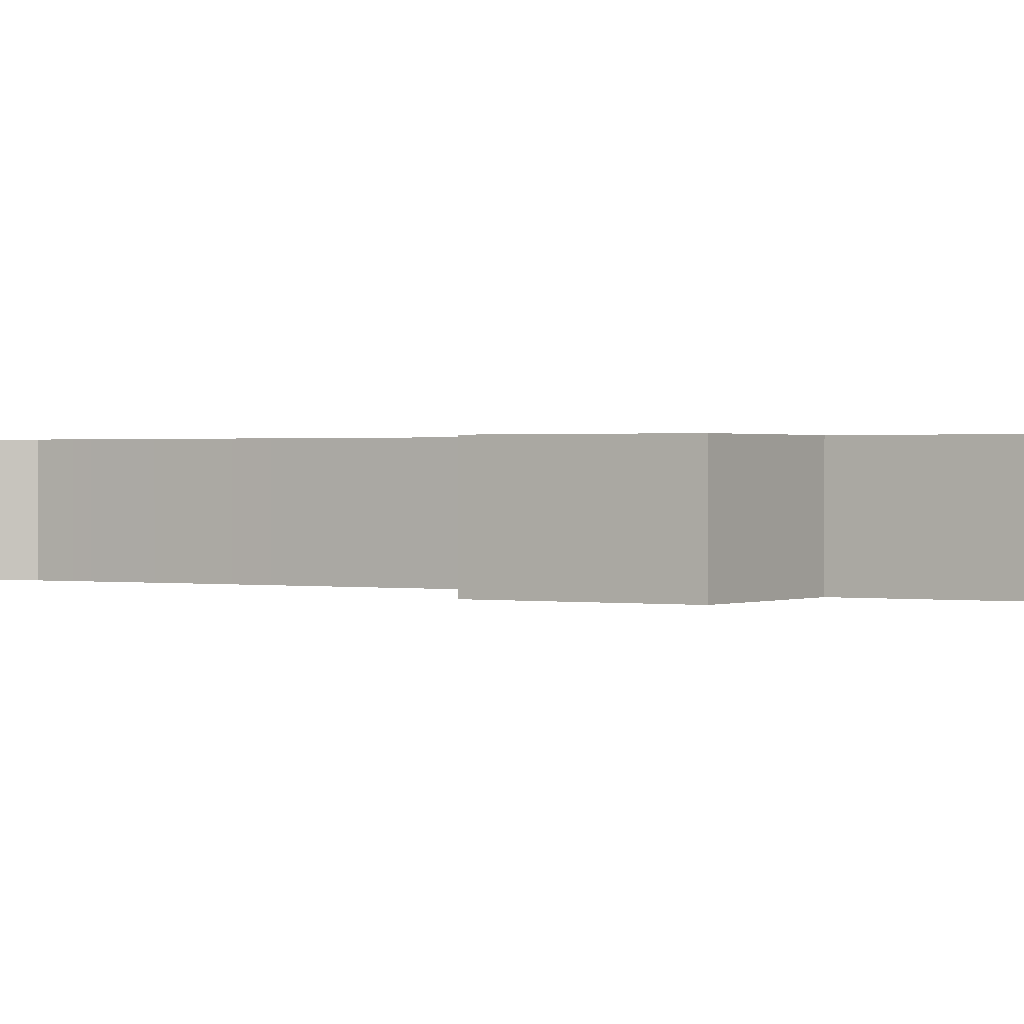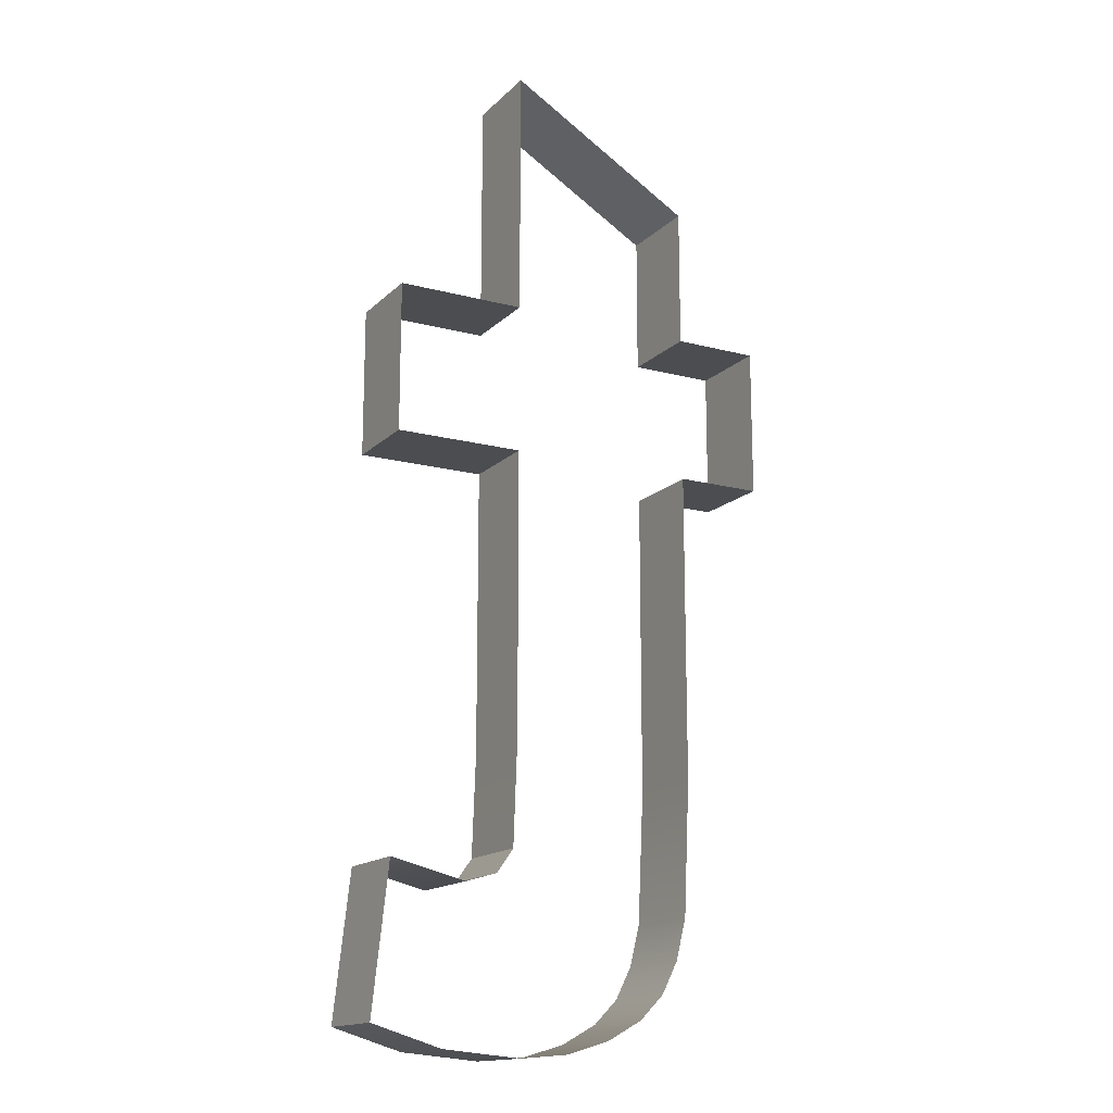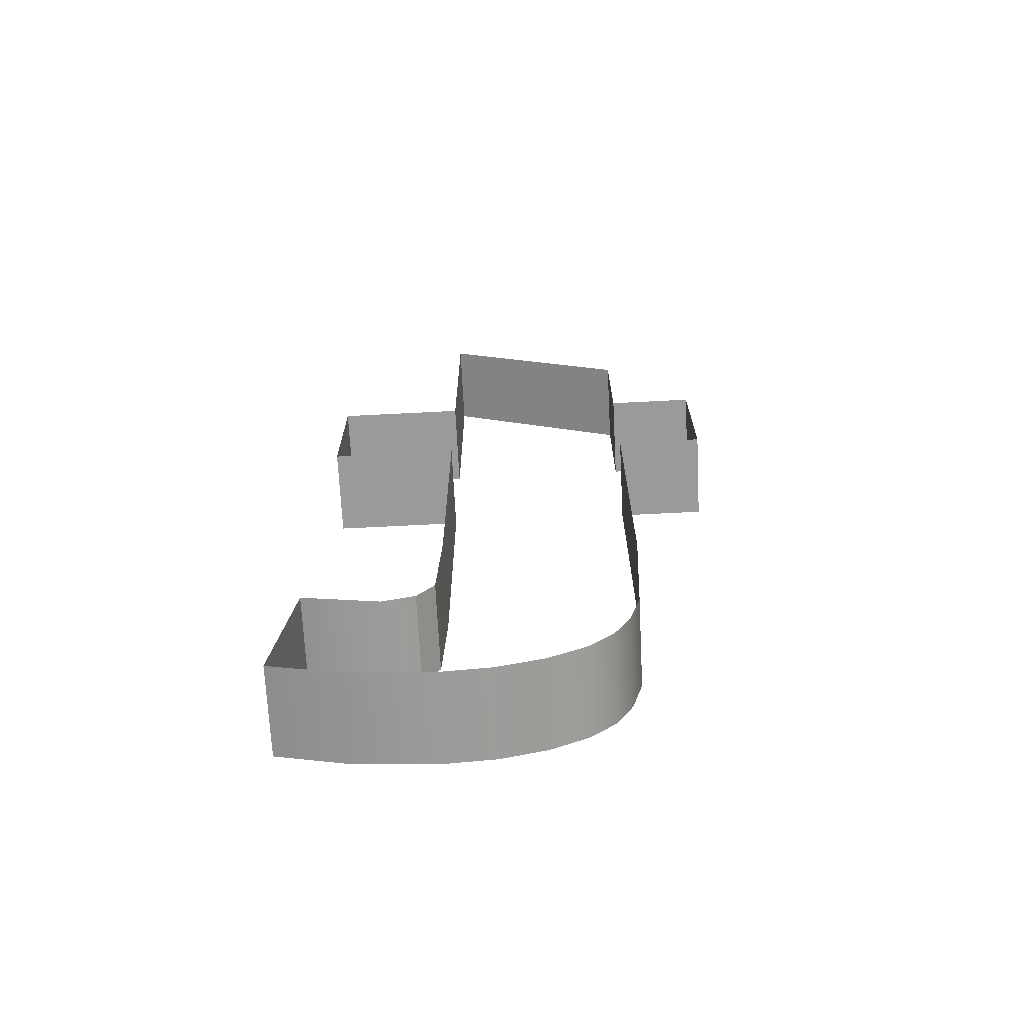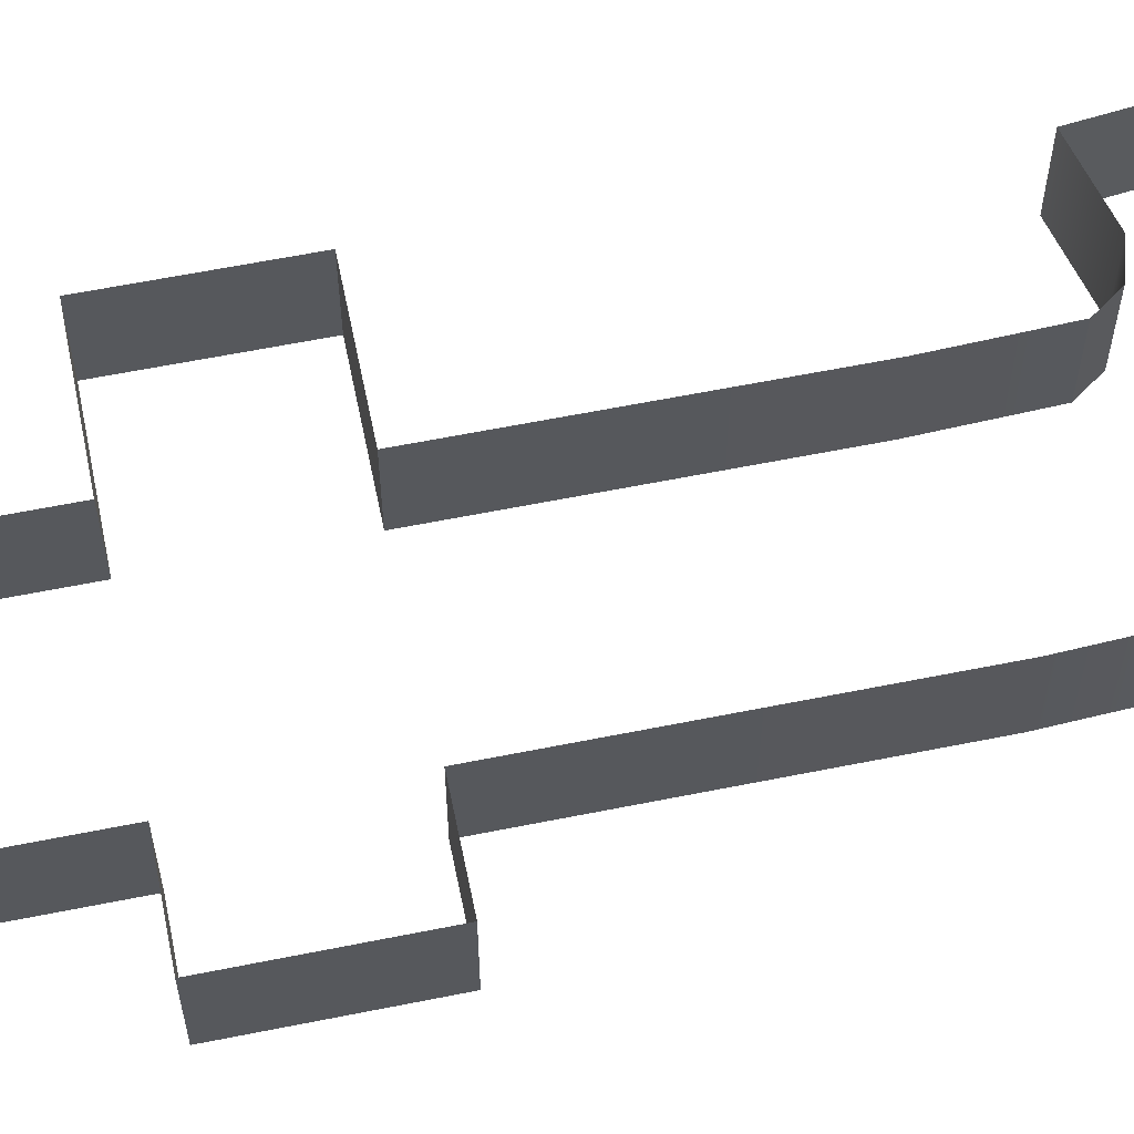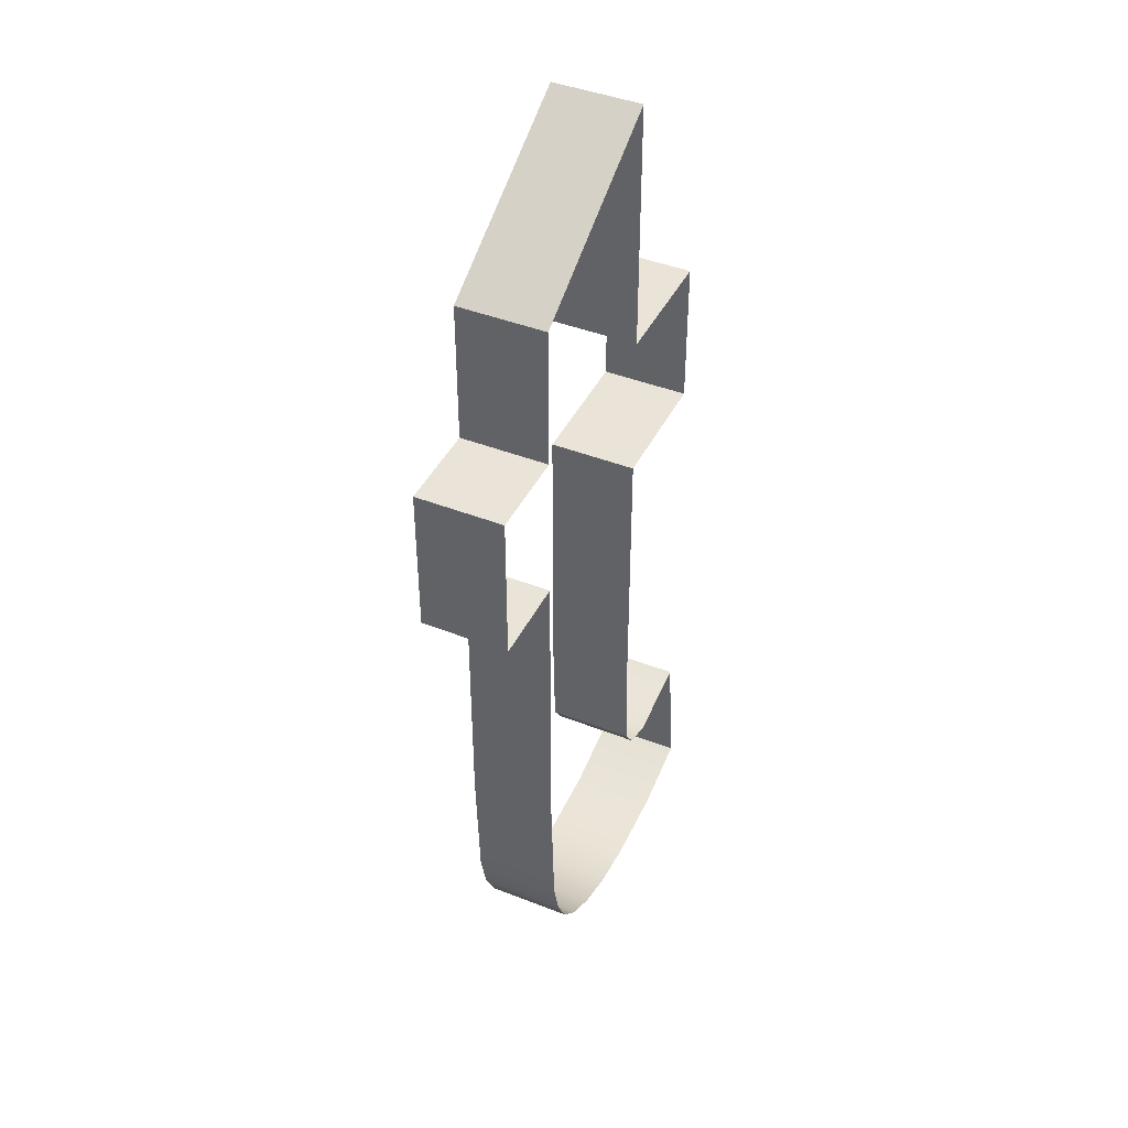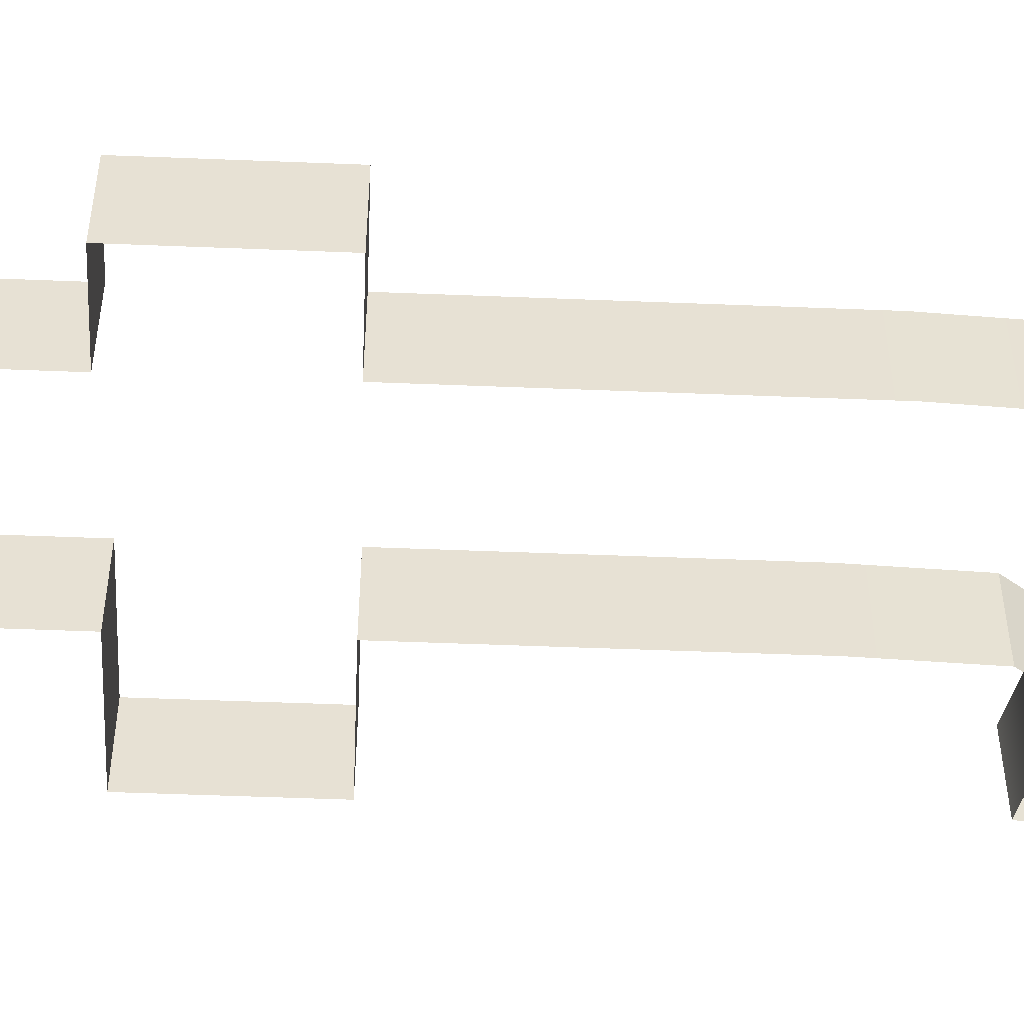
<metadata>
{"format":"obj","ext":"obj","renderer":"f3d","projection":"perspective","resolution":1024,"background":"white","views":[{"elev":0.7,"azim":122.1,"up":"+Z"},{"elev":-15.6,"azim":151.2,"up":"+Y"},{"elev":-69.5,"azim":-177.1,"up":"+Y"},{"elev":61.0,"azim":-101.6,"up":"+Z"},{"elev":43.0,"azim":-65.0,"up":"+Y"},{"elev":-51.3,"azim":-92.5,"up":"+Z"}]}
</metadata>
<code>
o #ID93
v 0.2173 0.6025 0.5395
v 0.2173 0.597 0.5427
v 0.2173 0.597 0.5395
v 0.2173 0.6025 0.5427
v 0.2173 0.6025 0.5427
v 0.2173 0.6025 0.5395
v 0.2173 0.597 0.5427
v 0.2173 0.597 0.5395
v 0.2125 0.6025 0.5427
v 0.2173 0.6025 0.5395
v 0.2125 0.6025 0.5395
v 0.2173 0.6025 0.5427
v 0.2173 0.6025 0.5427
v 0.2125 0.6025 0.5427
v 0.2173 0.6025 0.5395
v 0.2125 0.6025 0.5395
v 0.2173 0.597 0.5427
v 0.2125 0.597 0.5395
v 0.2173 0.597 0.5395
v 0.2125 0.597 0.5427
v 0.2125 0.597 0.5427
v 0.2173 0.597 0.5427
v 0.2125 0.597 0.5395
v 0.2173 0.597 0.5395
v 0.2125 0.6119 0.5395
v 0.2125 0.6025 0.5427
v 0.2125 0.6025 0.5395
v 0.2125 0.6119 0.5427
v 0.2125 0.6119 0.5427
v 0.2125 0.6119 0.5395
v 0.2125 0.6025 0.5427
v 0.2125 0.6025 0.5395
v 0.2125 0.597 0.5395
v 0.2125 0.5863 0.5427
v 0.2125 0.5863 0.5395
v 0.2125 0.597 0.5427
v 0.2125 0.597 0.5427
v 0.2125 0.597 0.5395
v 0.2125 0.5863 0.5427
v 0.2125 0.5863 0.5395
v 0.2055 0.6078 0.5427
v 0.2125 0.6119 0.5395
v 0.2055 0.6078 0.5395
v 0.2125 0.6119 0.5427
v 0.2125 0.6119 0.5427
v 0.2055 0.6078 0.5427
v 0.2125 0.6119 0.5395
v 0.2055 0.6078 0.5395
v 0.2127 0.5825 0.5427
v 0.2127 0.5825 0.5395
v 0.2127 0.5825 0.5427
v 0.2127 0.5825 0.5395
v 0.2055 0.6078 0.5427
v 0.2055 0.6025 0.5395
v 0.2055 0.6025 0.5427
v 0.2055 0.6078 0.5395
v 0.2055 0.6078 0.5395
v 0.2055 0.6078 0.5427
v 0.2055 0.6025 0.5395
v 0.2055 0.6025 0.5427
v 0.2127 0.5825 0.5395
v 0.2133 0.5816 0.5427
v 0.2133 0.5816 0.5395
v 0.2127 0.5825 0.5427
v 0.2127 0.5825 0.5427
v 0.2127 0.5825 0.5395
v 0.2133 0.5816 0.5427
v 0.2133 0.5816 0.5395
v 0.2023 0.6025 0.5427
v 0.2055 0.6025 0.5395
v 0.2023 0.6025 0.5395
v 0.2055 0.6025 0.5427
v 0.2055 0.6025 0.5427
v 0.2023 0.6025 0.5427
v 0.2055 0.6025 0.5395
v 0.2023 0.6025 0.5395
v 0.2133 0.5816 0.5427
v 0.2145 0.5813 0.5395
v 0.2133 0.5816 0.5395
v 0.2145 0.5813 0.5427
v 0.2145 0.5813 0.5427
v 0.2133 0.5816 0.5427
v 0.2145 0.5813 0.5395
v 0.2133 0.5816 0.5395
v 0.2023 0.6025 0.5427
v 0.2023 0.597 0.5395
v 0.2023 0.597 0.5427
v 0.2023 0.6025 0.5395
v 0.2023 0.6025 0.5395
v 0.2023 0.6025 0.5427
v 0.2023 0.597 0.5395
v 0.2023 0.597 0.5427
v 0.2173 0.5819 0.5395
v 0.2173 0.5819 0.5427
v 0.2173 0.5819 0.5427
v 0.2173 0.5819 0.5395
v 0.2055 0.597 0.5427
v 0.2023 0.597 0.5395
v 0.2055 0.597 0.5395
v 0.2023 0.597 0.5427
v 0.2023 0.597 0.5427
v 0.2055 0.597 0.5427
v 0.2023 0.597 0.5395
v 0.2055 0.597 0.5395
v 0.2173 0.5819 0.5395
v 0.2179 0.5765 0.5427
v 0.2179 0.5765 0.5395
v 0.2173 0.5819 0.5427
v 0.2173 0.5819 0.5427
v 0.2173 0.5819 0.5395
v 0.2179 0.5765 0.5427
v 0.2179 0.5765 0.5395
v 0.2055 0.597 0.5427
v 0.2055 0.5854 0.5395
v 0.2055 0.5854 0.5427
v 0.2055 0.597 0.5395
v 0.2055 0.597 0.5395
v 0.2055 0.597 0.5427
v 0.2055 0.5854 0.5395
v 0.2055 0.5854 0.5427
v 0.2179 0.5765 0.5427
v 0.2153 0.5757 0.5395
v 0.2179 0.5765 0.5395
v 0.2153 0.5757 0.5427
v 0.2153 0.5757 0.5427
v 0.2179 0.5765 0.5427
v 0.2153 0.5757 0.5395
v 0.2179 0.5765 0.5395
v 0.2057 0.5805 0.5395
v 0.2057 0.5805 0.5427
v 0.2057 0.5805 0.5395
v 0.2057 0.5805 0.5427
v 0.2124 0.5755 0.5395
v 0.2124 0.5755 0.5427
v 0.2124 0.5755 0.5427
v 0.2124 0.5755 0.5395
v 0.2061 0.5789 0.5395
v 0.2061 0.5789 0.5427
v 0.2061 0.5789 0.5395
v 0.2061 0.5789 0.5427
v 0.2106 0.5756 0.5395
v 0.2106 0.5756 0.5427
v 0.2106 0.5756 0.5427
v 0.2106 0.5756 0.5395
v 0.2067 0.5777 0.5395
v 0.2067 0.5777 0.5427
v 0.2067 0.5777 0.5395
v 0.2067 0.5777 0.5427
v 0.209 0.5761 0.5395
v 0.209 0.5761 0.5427
v 0.209 0.5761 0.5427
v 0.209 0.5761 0.5395
v 0.2076 0.5768 0.5395
v 0.2076 0.5768 0.5427
v 0.2076 0.5768 0.5395
v 0.2076 0.5768 0.5427
f 5 6 7
f 8 7 6
f 13 14 15
f 16 15 14
f 21 22 23
f 24 23 22
f 29 30 31
f 32 31 30
f 37 38 39
f 40 39 38
f 45 46 47
f 48 47 46
f 39 40 51
f 52 51 40
f 57 58 59
f 60 59 58
f 65 66 67
f 68 67 66
f 73 74 75
f 76 75 74
f 81 82 83
f 84 83 82
f 89 90 91
f 92 91 90
f 95 81 96
f 83 96 81
f 101 102 103
f 104 103 102
f 109 110 111
f 112 111 110
f 117 118 119
f 120 119 118
f 125 126 127
f 128 127 126
f 119 120 131
f 132 131 120
f 135 125 136
f 127 136 125
f 131 132 139
f 140 139 132
f 143 135 144
f 136 144 135
f 139 140 147
f 148 147 140
f 151 143 152
f 144 152 143
f 147 148 155
f 156 155 148
f 156 151 155
f 152 155 151
f 1 2 3
f 2 1 4
f 9 10 11
f 10 9 12
f 17 18 19
f 18 17 20
f 25 26 27
f 26 25 28
f 33 34 35
f 34 33 36
f 41 42 43
f 42 41 44
f 35 49 50
f 49 35 34
f 53 54 55
f 54 53 56
f 61 62 63
f 62 61 64
f 69 70 71
f 70 69 72
f 77 78 79
f 78 77 80
f 85 86 87
f 86 85 88
f 80 93 78
f 93 80 94
f 97 98 99
f 98 97 100
f 105 106 107
f 106 105 108
f 113 114 115
f 114 113 116
f 121 122 123
f 122 121 124
f 115 129 130
f 129 115 114
f 124 133 122
f 133 124 134
f 130 137 138
f 137 130 129
f 134 141 133
f 141 134 142
f 138 145 146
f 145 138 137
f 142 149 141
f 149 142 150
f 146 153 154
f 153 146 145
f 150 153 149
f 153 150 154

</code>
